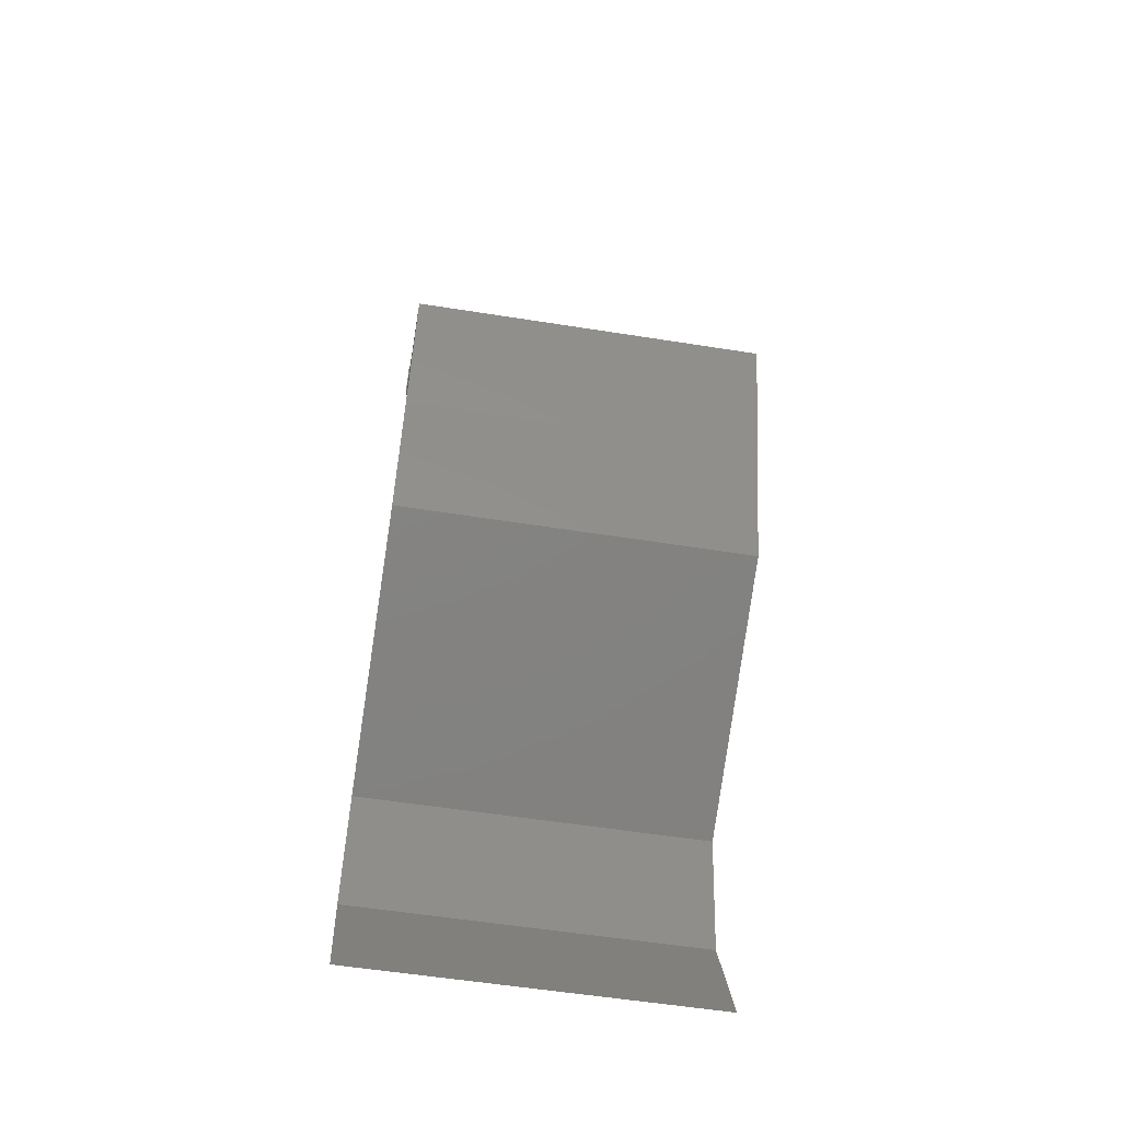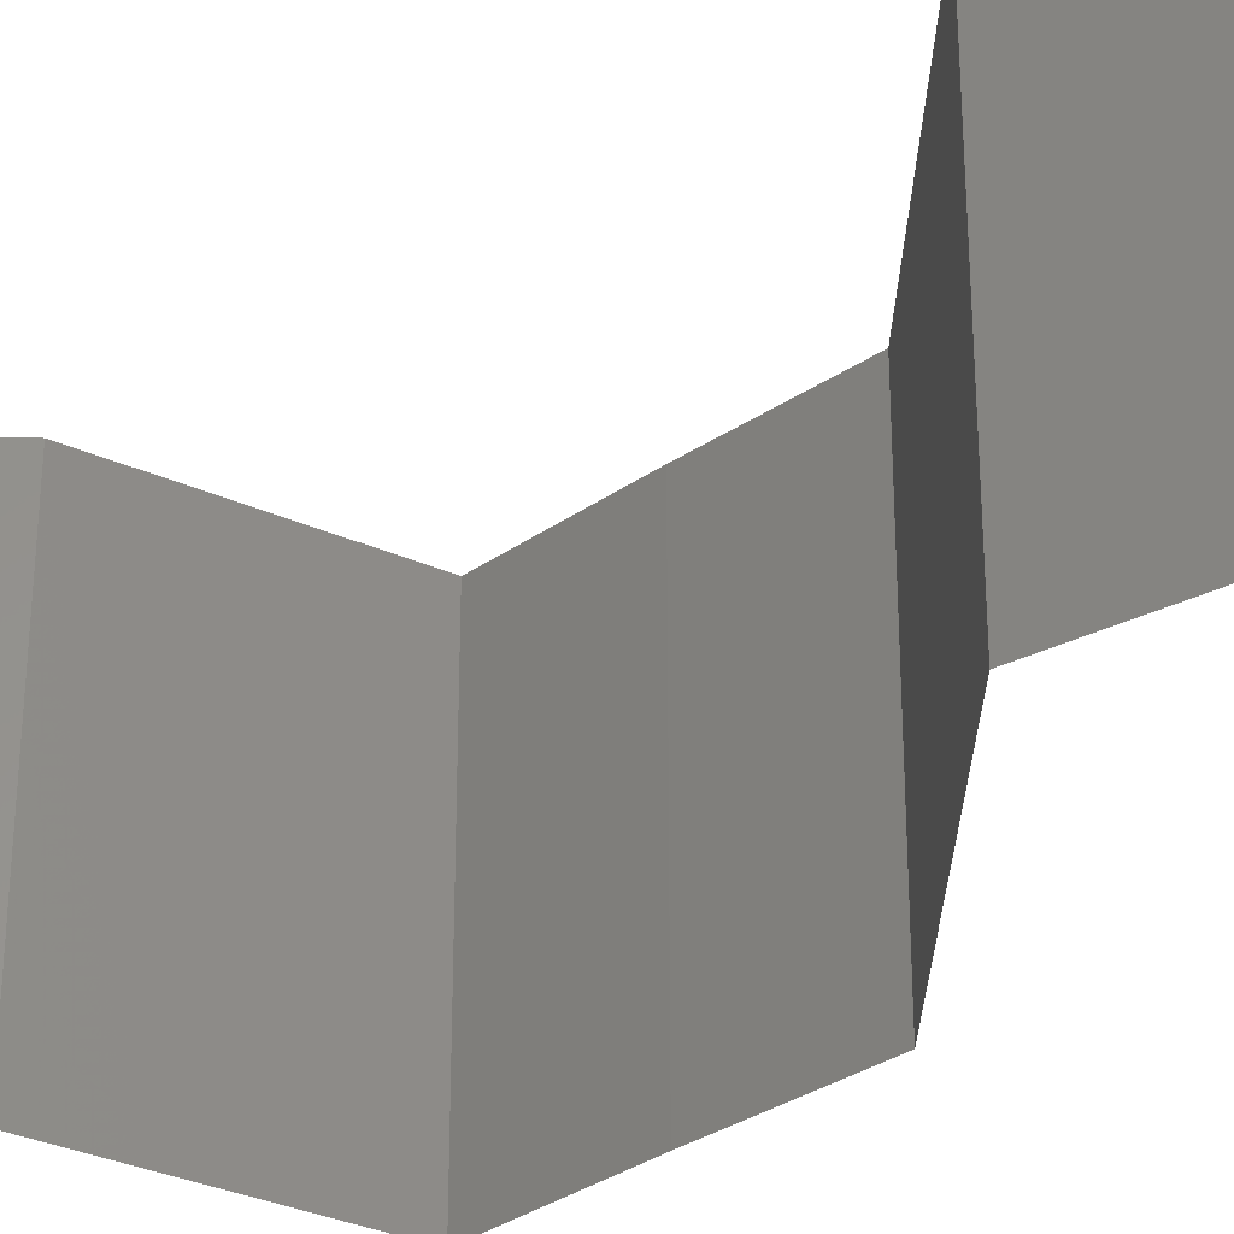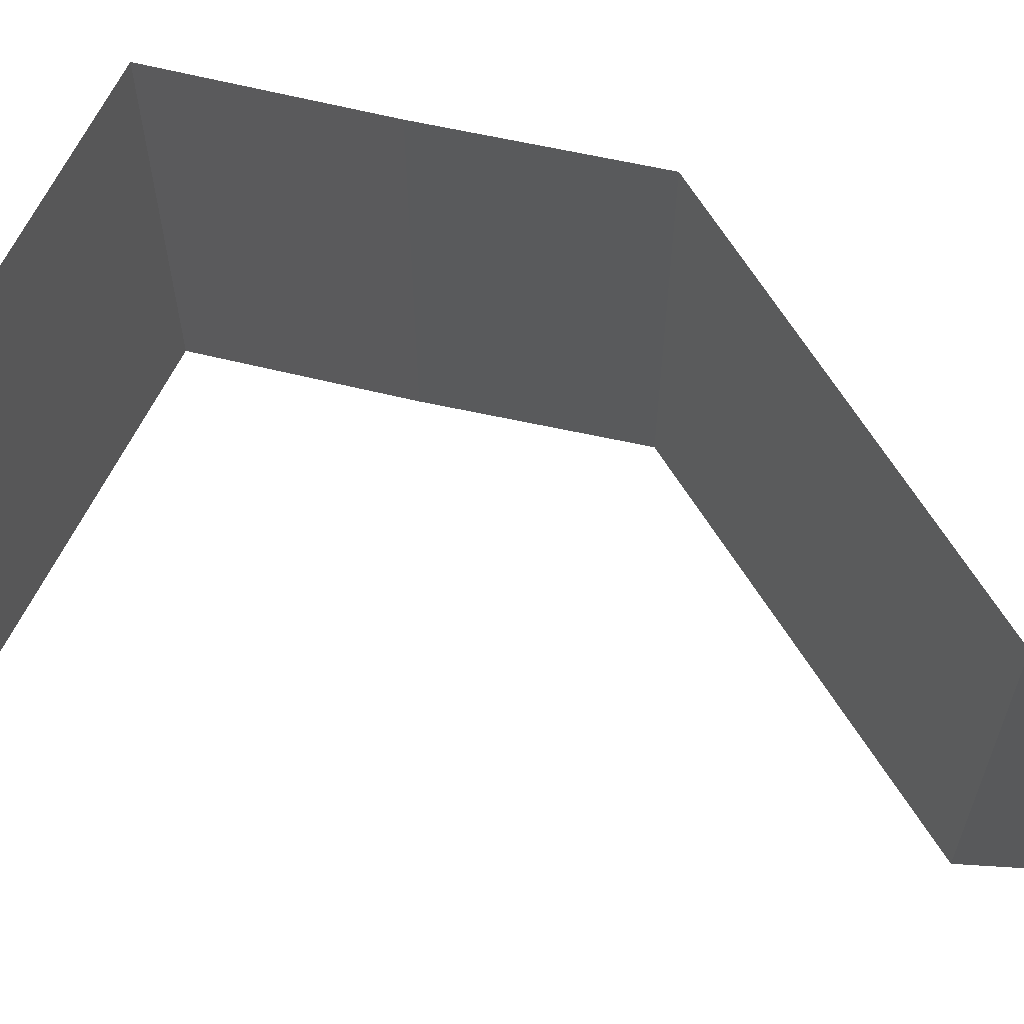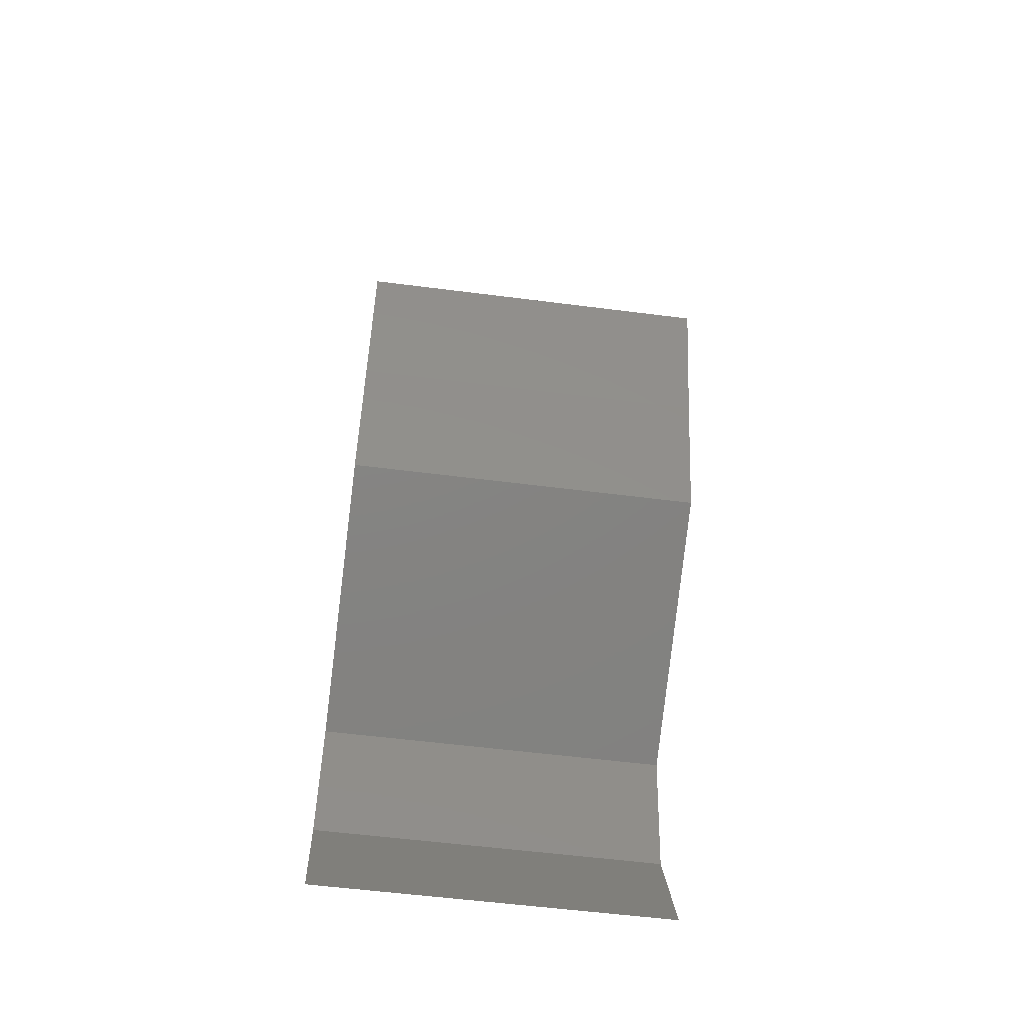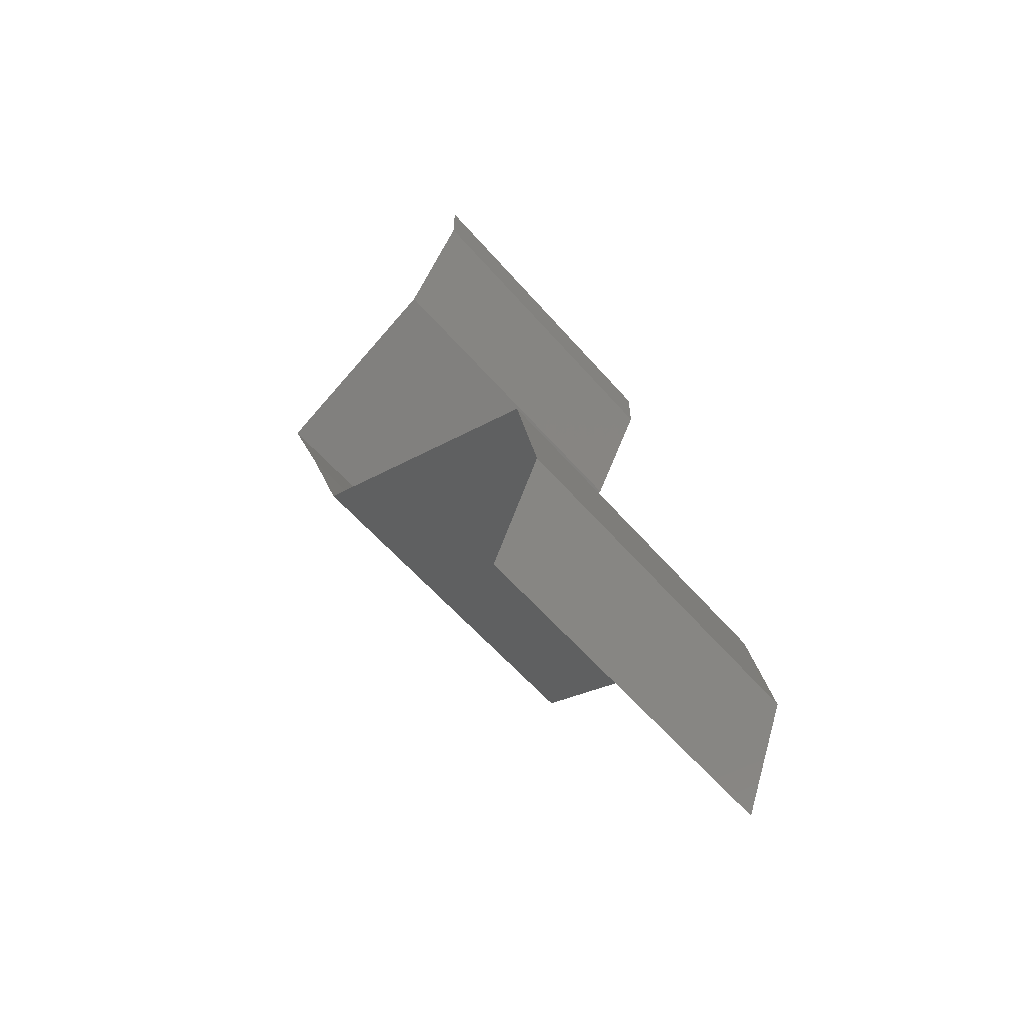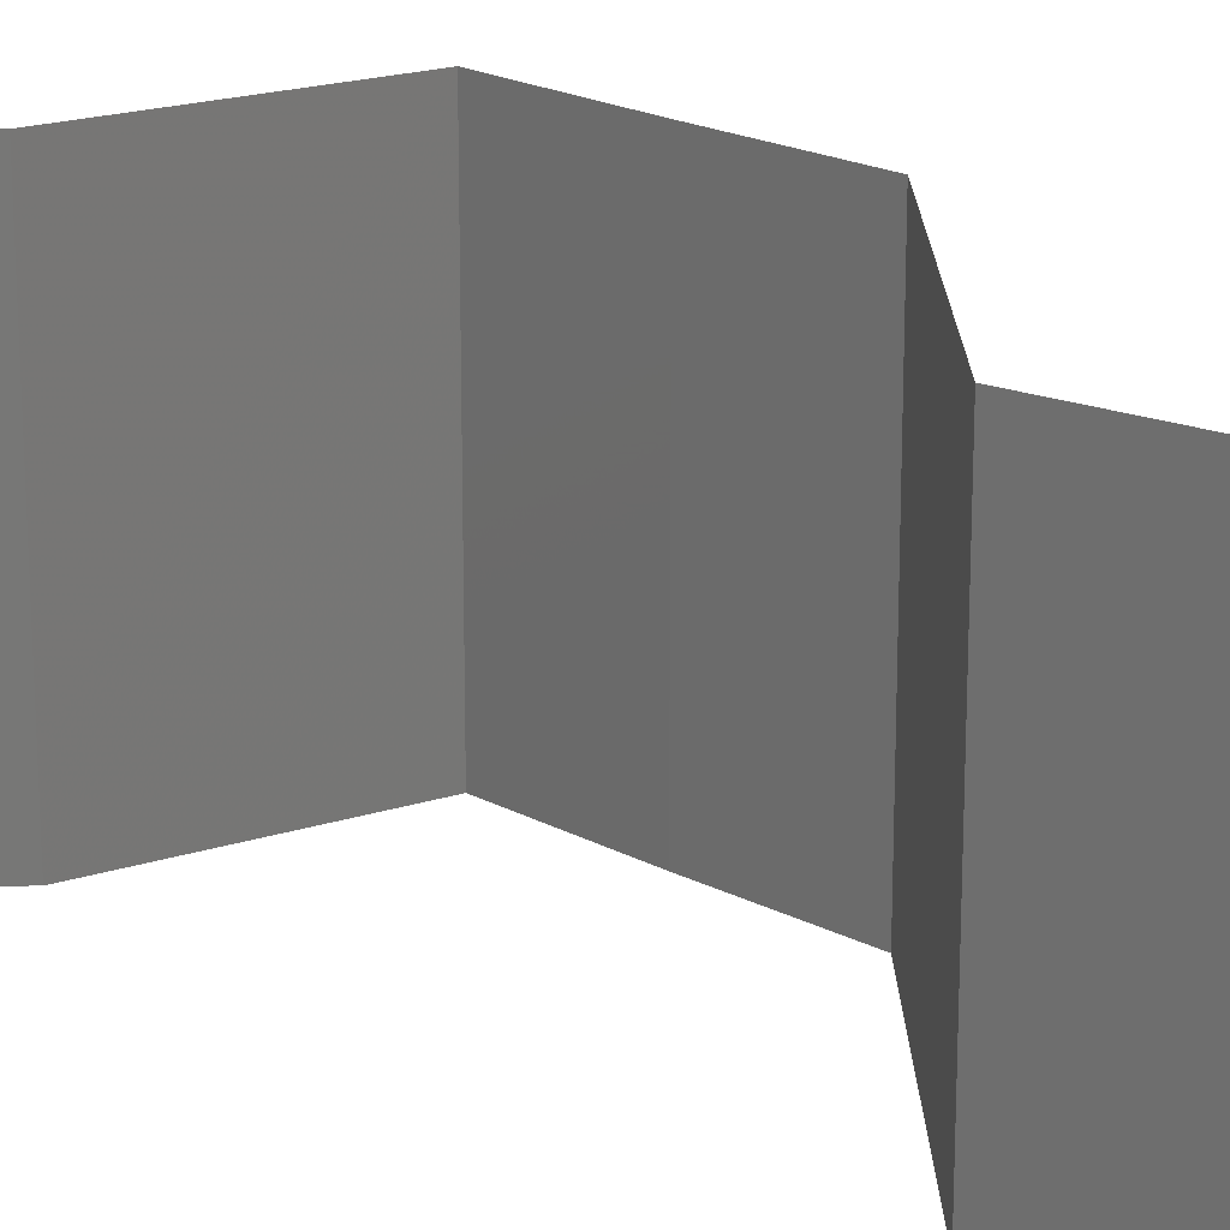
<metadata>
{"format":"stl","ext":"stl","renderer":"f3d","projection":"perspective","resolution":1024,"background":"white","views":[{"elev":-56.5,"azim":80.6,"up":"+Y"},{"elev":-33.5,"azim":-66.2,"up":"+Z"},{"elev":69.4,"azim":-96.7,"up":"+Z"},{"elev":-56.8,"azim":82.4,"up":"+Y"},{"elev":-59.9,"azim":-139.1,"up":"+Y"},{"elev":20.4,"azim":-65.4,"up":"+Z"}]}
</metadata>
<code>
# stl→obj: 44 verts, 62 faces
v 0.04 0.05691 0
v 0.04 0.06 0
v 0.04 0.06 0.01
v 0.04 0.05691 0.01
v 0.04 0.06 0.02
v 0.04 0.05691 0.02
v 0.04337 0.0498 0
v 0.04168 0.05335 0.005
v 0.04337 0.0498 0.01
v 0.04168 0.05335 0.015
v 0.04337 0.0498 0.02
v 0.05348 0.04268 0.01
v 0.04842 0.04624 0.02
v 0.04842 0.04624 0
v 0.05348 0.04268 0
v 0.05348 0.04268 0.02
v 0.0522 0.03913 0.015
v 0.05091 0.03557 0
v 0.0522 0.03913 0.005
v 0.05091 0.03557 0.01
v 0.05091 0.03557 0.02
v 0.04852 0.02846 0
v 0.04972 0.03201 0.005
v 0.04852 0.02846 0.01
v 0.04972 0.03201 0.015
v 0.04852 0.02846 0.02
v 0.04134 0.0249 0
v 0.04164 0.02505 0.007946
v 0.03415 0.02134 0
v 0.03415 0.02134 0.01
v 0.04383 0.02613 0.01437
v 0.03902 0.02375 0.01446
v 0.03415 0.02134 0.02
v 0.04134 0.0249 0.02
v 0.03285 0.01423 0.01
v 0.0335 0.01778 0.005
v 0.0335 0.01778 0.015
v 0.03285 0.01423 0
v 0.03285 0.01423 0.02
v 0.03425 0.01067 0.015
v 0.03565 0.007114 0
v 0.03425 0.01067 0.005
v 0.03565 0.007114 0.01
v 0.03565 0.007114 0.02
f 1 2 3
f 4 5 6
f 3 5 4
f 1 3 4
f 7 8 9
f 6 10 4
f 9 10 11
f 4 8 1
f 1 8 7
f 4 10 9
f 11 10 6
f 9 8 4
f 12 9 13
f 14 9 12
f 14 7 9
f 9 11 13
f 12 15 14
f 13 16 12
f 16 17 12
f 18 19 20
f 12 19 15
f 20 17 21
f 15 19 18
f 21 17 16
f 12 17 20
f 20 19 12
f 22 23 24
f 21 25 20
f 24 25 26
f 20 23 18
f 20 25 24
f 18 23 22
f 24 23 20
f 26 25 21
f 27 28 29
f 22 28 27
f 29 28 30
f 24 28 22
f 26 31 24
f 30 32 33
f 33 32 34
f 34 31 26
f 28 32 30
f 31 28 24
f 31 32 28
f 34 32 31
f 35 36 30
f 30 37 35
f 29 36 38
f 39 37 33
f 30 36 29
f 33 37 30
f 38 36 35
f 35 37 39
f 39 40 35
f 41 42 43
f 35 42 38
f 43 40 44
f 43 42 35
f 44 40 39
f 38 42 41
f 35 40 43

</code>
